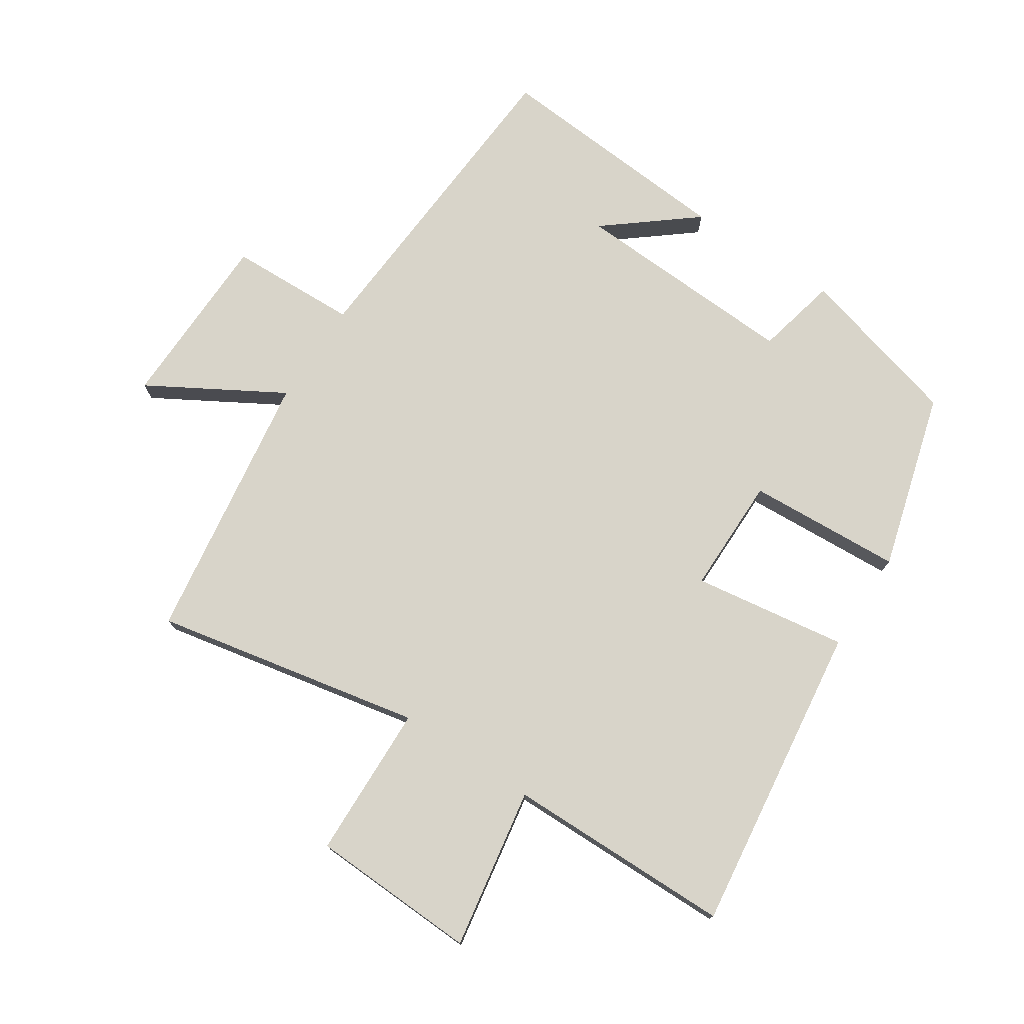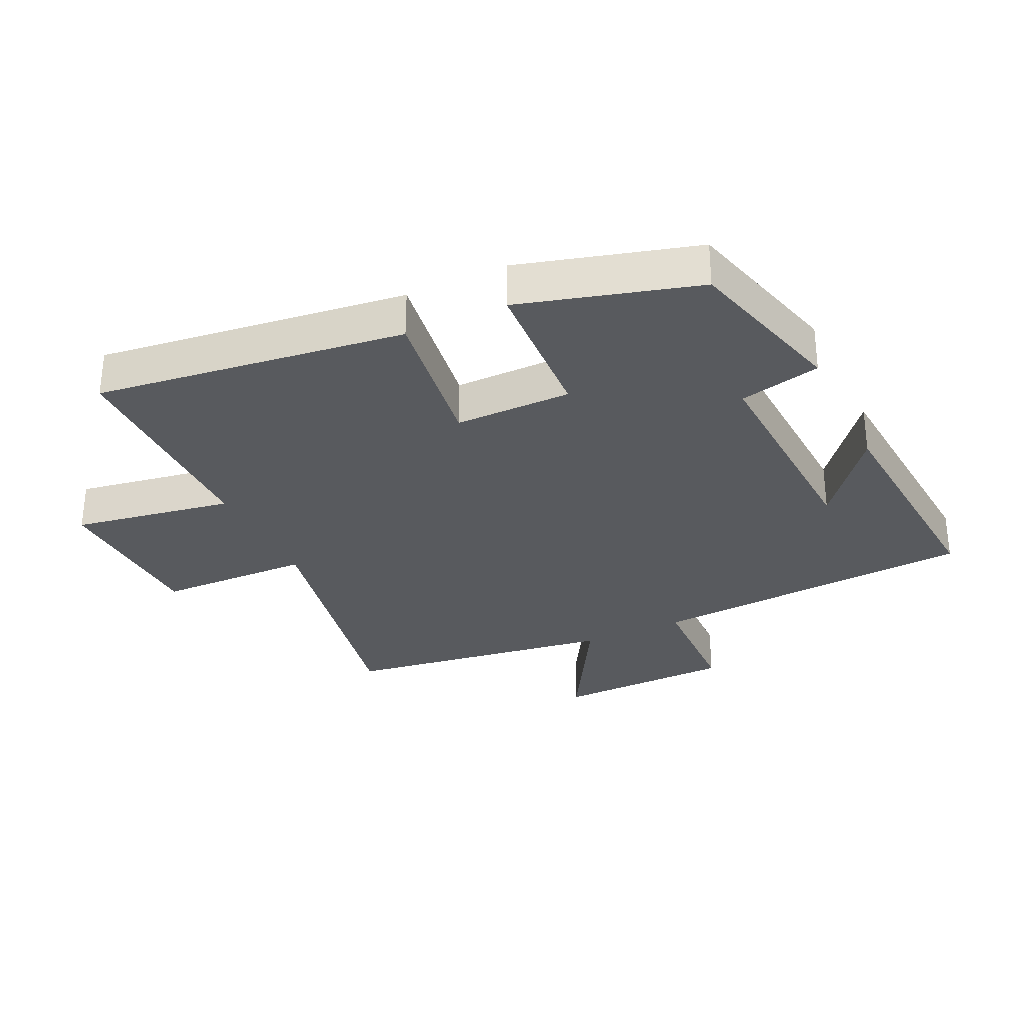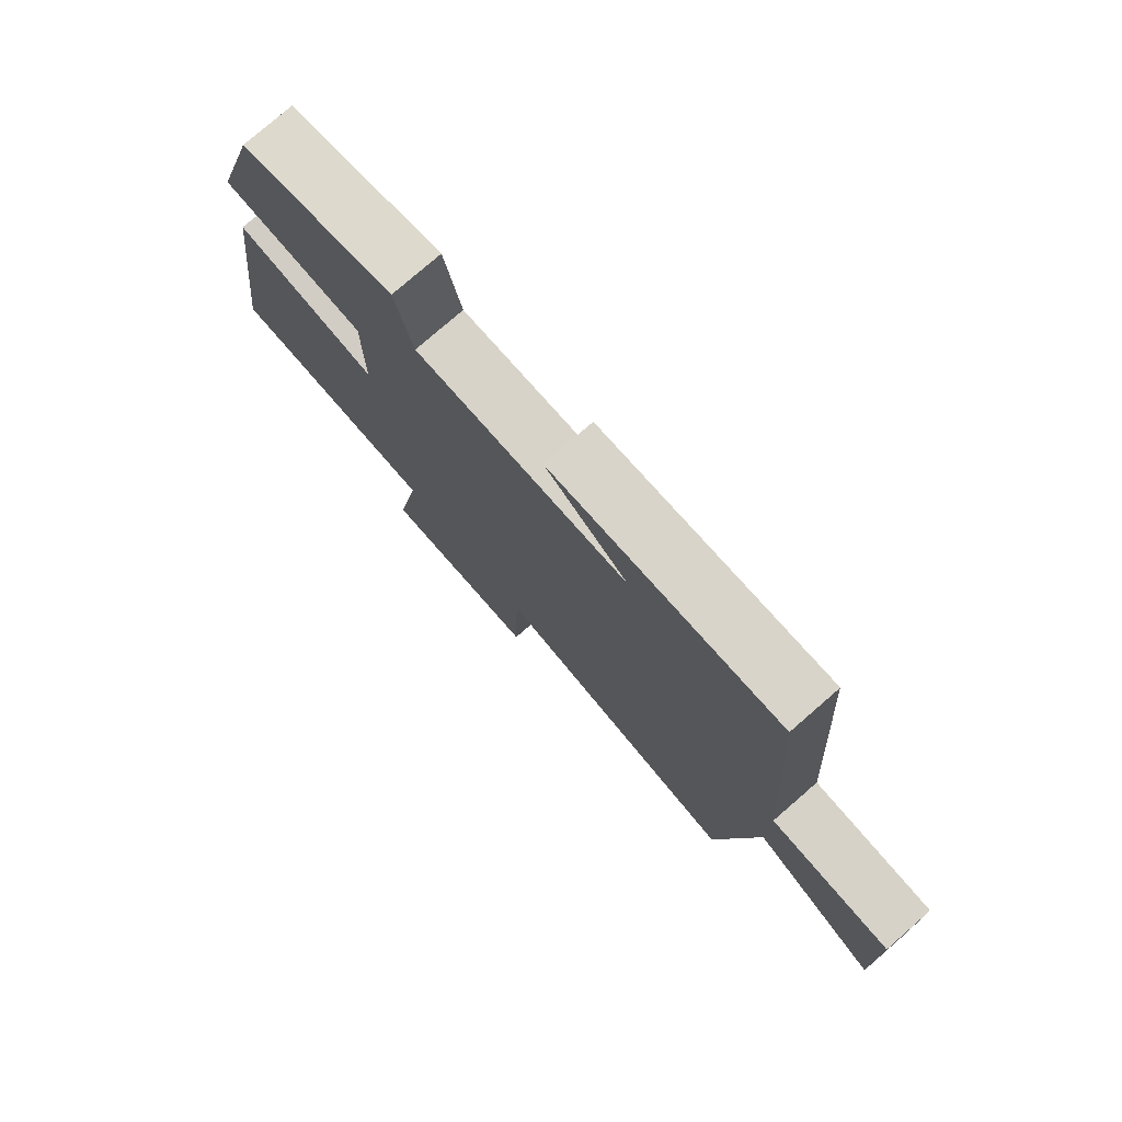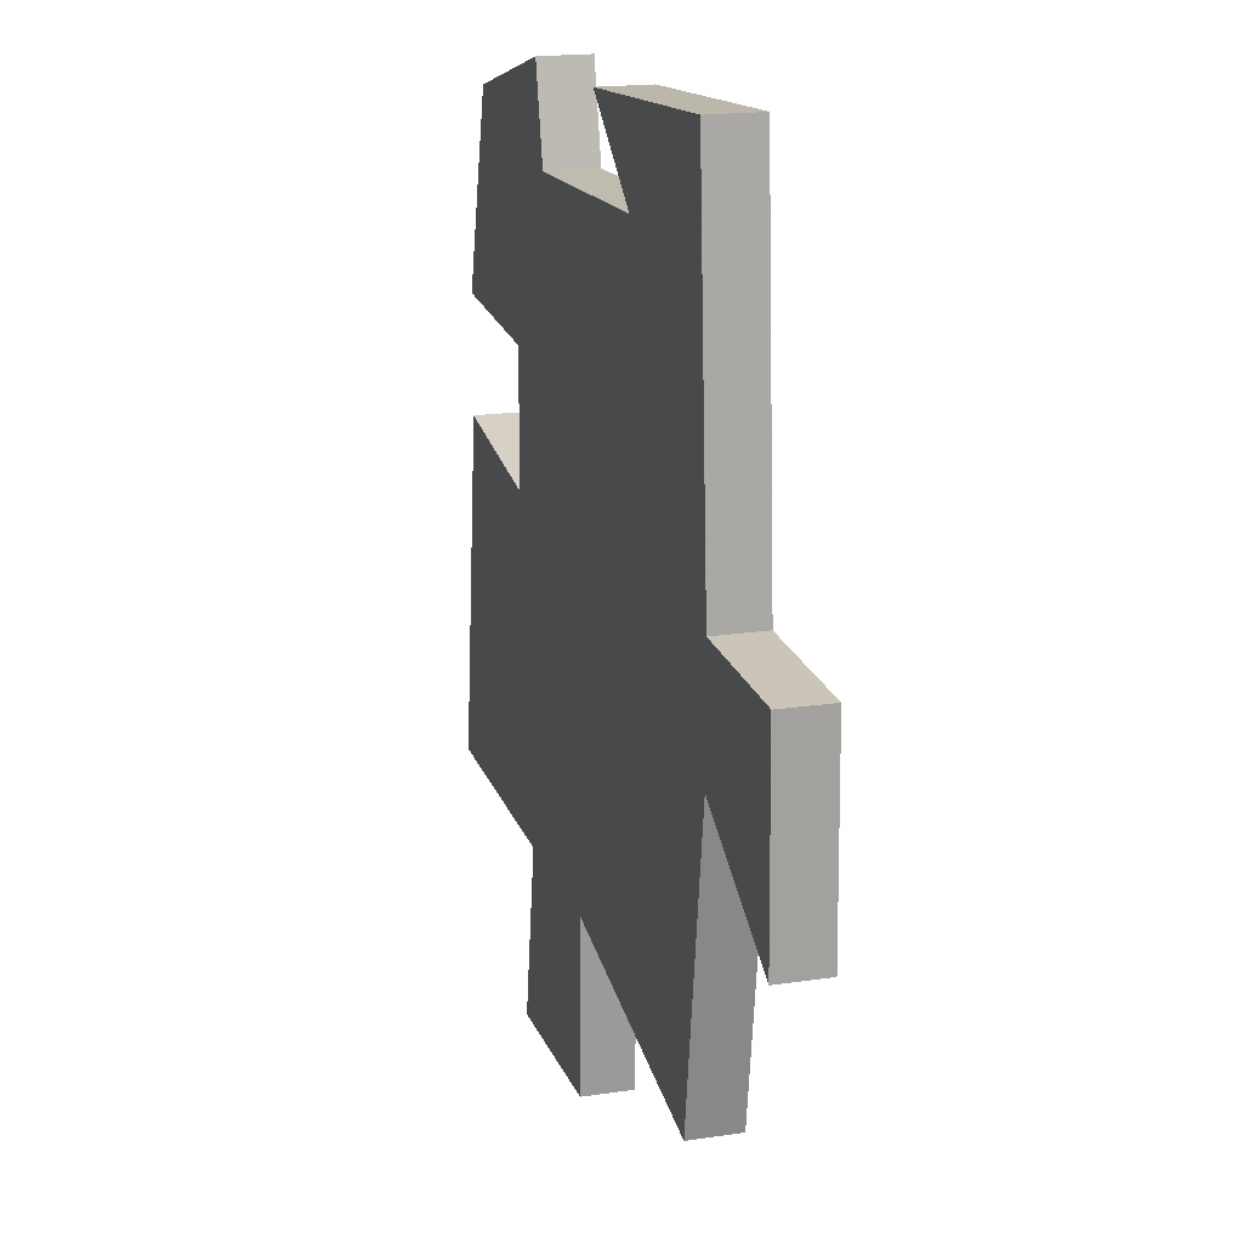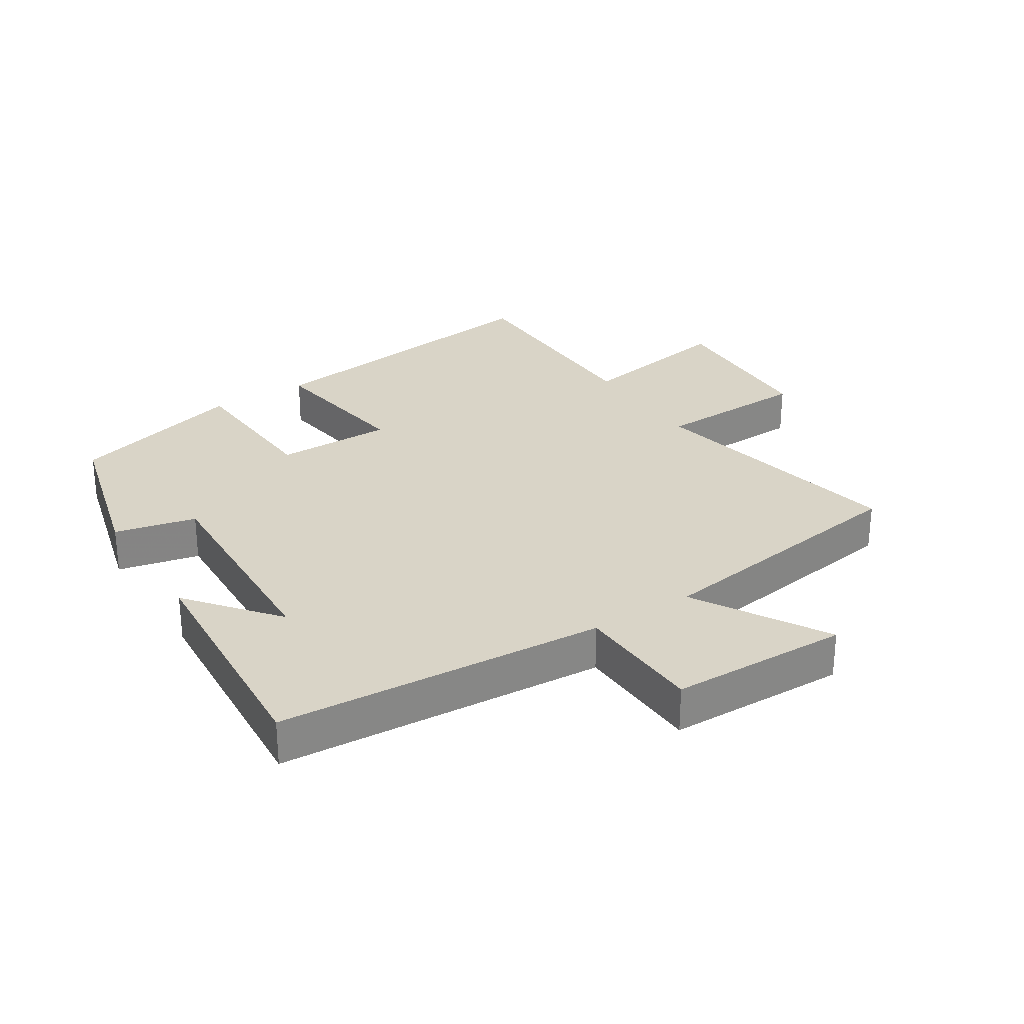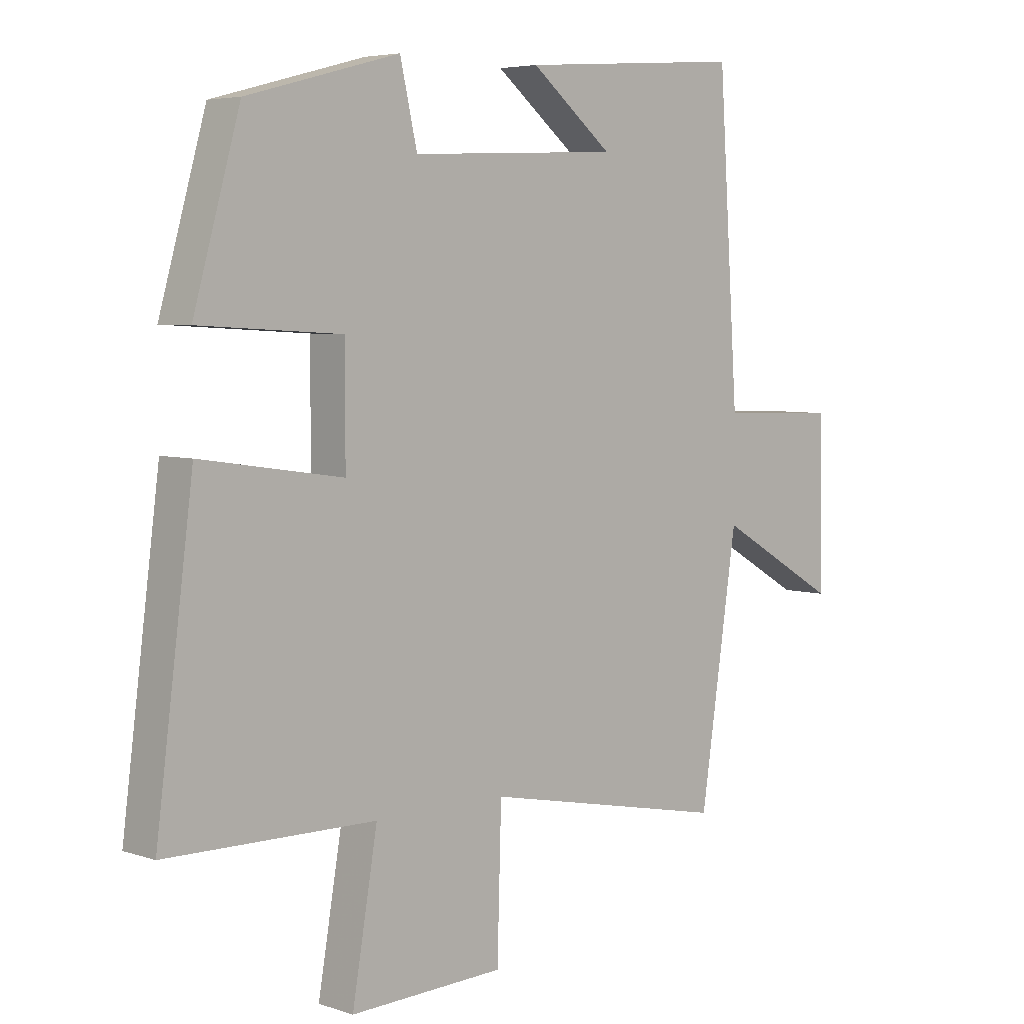
<metadata>
{"format":"obj","ext":"obj","renderer":"f3d","projection":"perspective","resolution":1024,"background":"white","views":[{"elev":75.6,"azim":-146.6,"up":"+Y"},{"elev":-30.7,"azim":-64.5,"up":"+Y"},{"elev":77.5,"azim":49.0,"up":"+Z"},{"elev":18.4,"azim":73.9,"up":"+Z"},{"elev":28.5,"azim":57.4,"up":"+Y"},{"elev":5.1,"azim":-43.9,"up":"+Z"}]}
</metadata>
<code>
v 0.466 0.07 0.528
v 0.5 0.07 0.012
v 0.702 0.07 0.005
v 0.708 0.07 -0.277
v 0.5 0.07 -0.156
v 0.437 0.07 -0.584
v 0.018 0.07 -0.5
v 0.011 0.07 -0.742
v -0.251 0.07 -0.752
v -0.208 0.07 -0.5
v -0.563 0.07 -0.496
v -0.5 0.07 -0.009
v -0.258 0.07 -0.045
v -0.258 0.07 0.139
v -0.5 0.07 0.153
v -0.421 0.07 0.431
v -0.162 0.07 0.5
v -0.133 0.07 0.372
v 0.223 0.07 0.388
v 0.084 0.07 0.5
v 0.466 0 0.528
v 0.5 0 0.012
v 0.702 0 0.005
v 0.708 0 -0.277
v 0.5 0 -0.156
v 0.437 0 -0.584
v 0.018 0 -0.5
v 0.011 0 -0.742
v -0.251 0 -0.752
v -0.208 0 -0.5
v -0.563 0 -0.496
v -0.5 0 -0.009
v -0.258 0 -0.045
v -0.258 0 0.139
v -0.5 0 0.153
v -0.421 0 0.431
v -0.162 0 0.5
v -0.133 0 0.372
v 0.223 0 0.388
v 0.084 0 0.5
f 19 20 1
f 15 16 17 18
f 14 15 18 19
f 13 14 19
f 10 11 12 13
f 10 13 19 1
f 7 8 9 10
f 5 6 7
f 5 7 10 1
f 2 3 4 5
f 1 2 5
f 21 40 39
f 38 37 36 35
f 39 38 35 34
f 39 34 33
f 33 32 31 30
f 21 39 33 30
f 30 29 28 27
f 27 26 25
f 21 30 27 25
f 25 24 23 22
f 25 22 21
f 1 21 22 2
f 2 22 23 3
f 3 23 24 4
f 4 24 25 5
f 5 25 26 6
f 6 26 27 7
f 7 27 28 8
f 8 28 29 9
f 9 29 30 10
f 10 30 31 11
f 11 31 32 12
f 12 32 33 13
f 13 33 34 14
f 14 34 35 15
f 15 35 36 16
f 16 36 37 17
f 17 37 38 18
f 18 38 39 19
f 19 39 40 20
f 20 40 21 1

</code>
